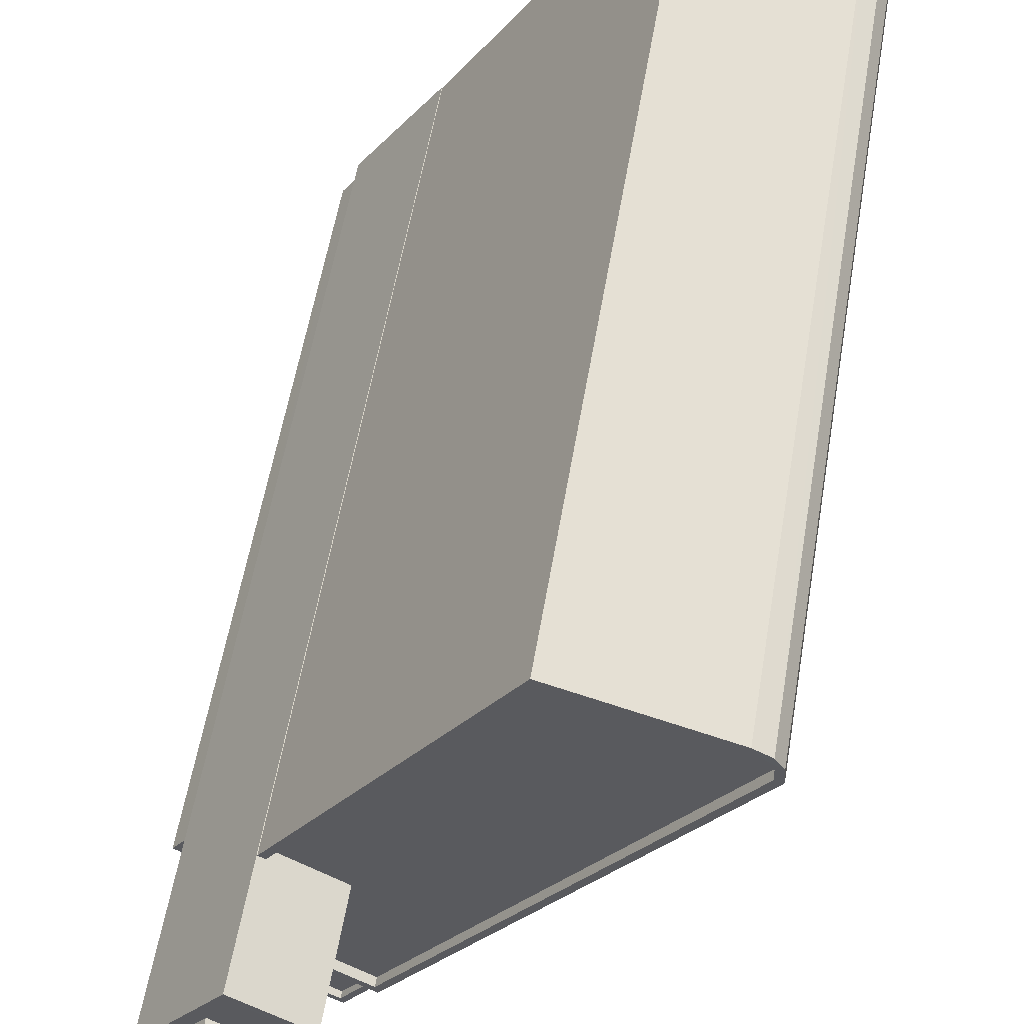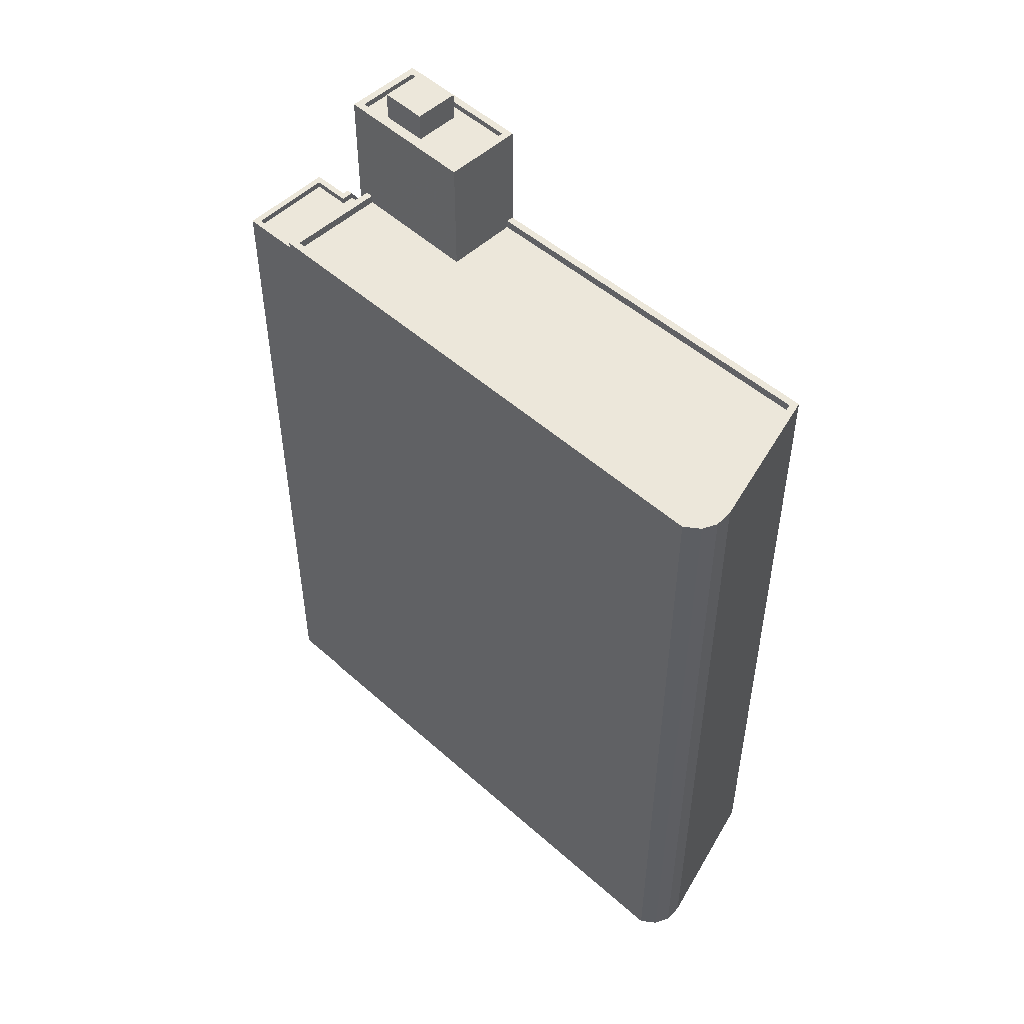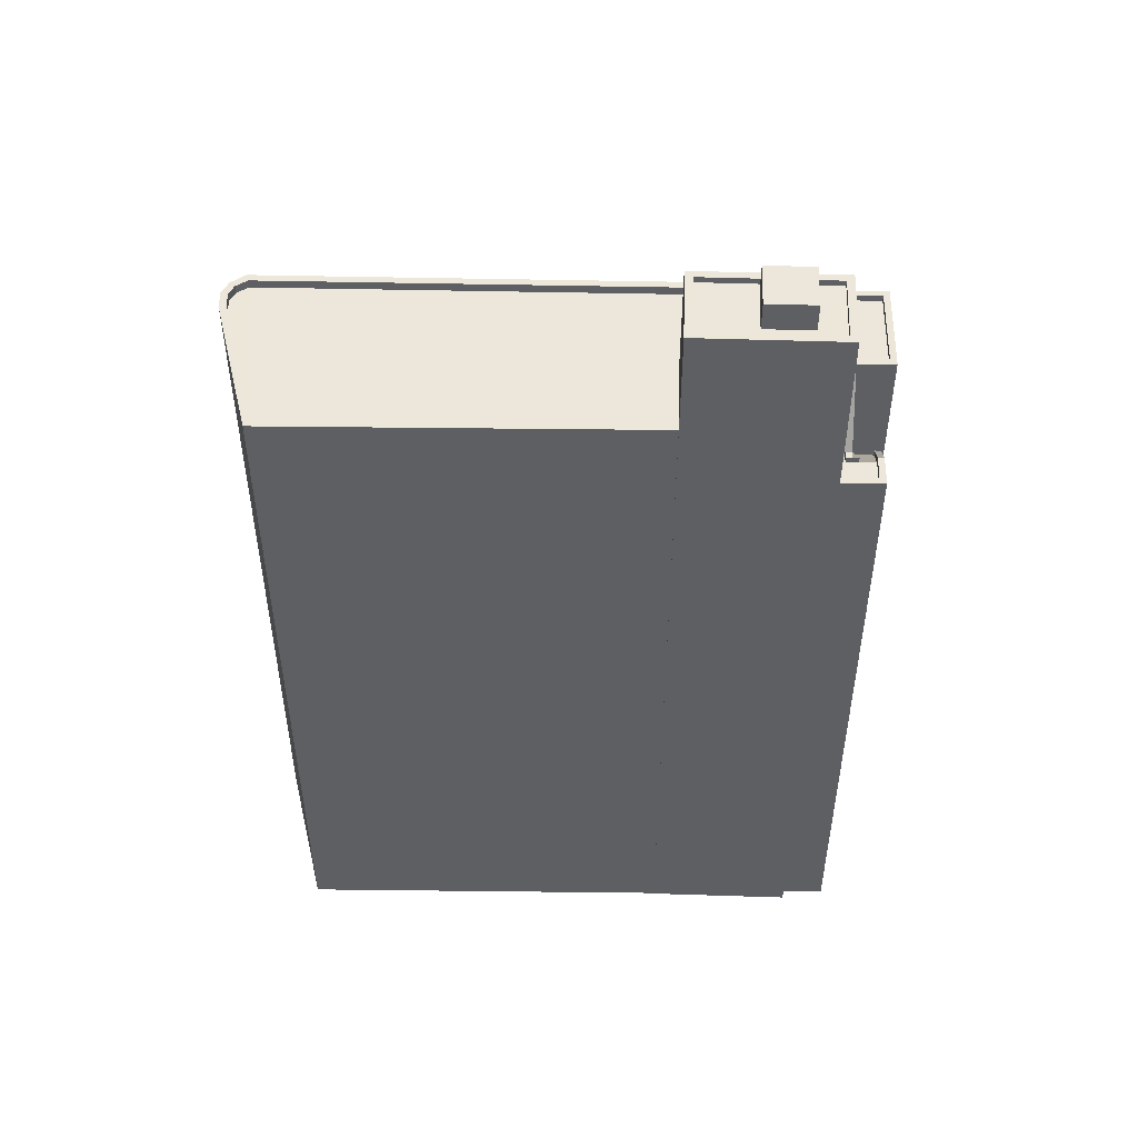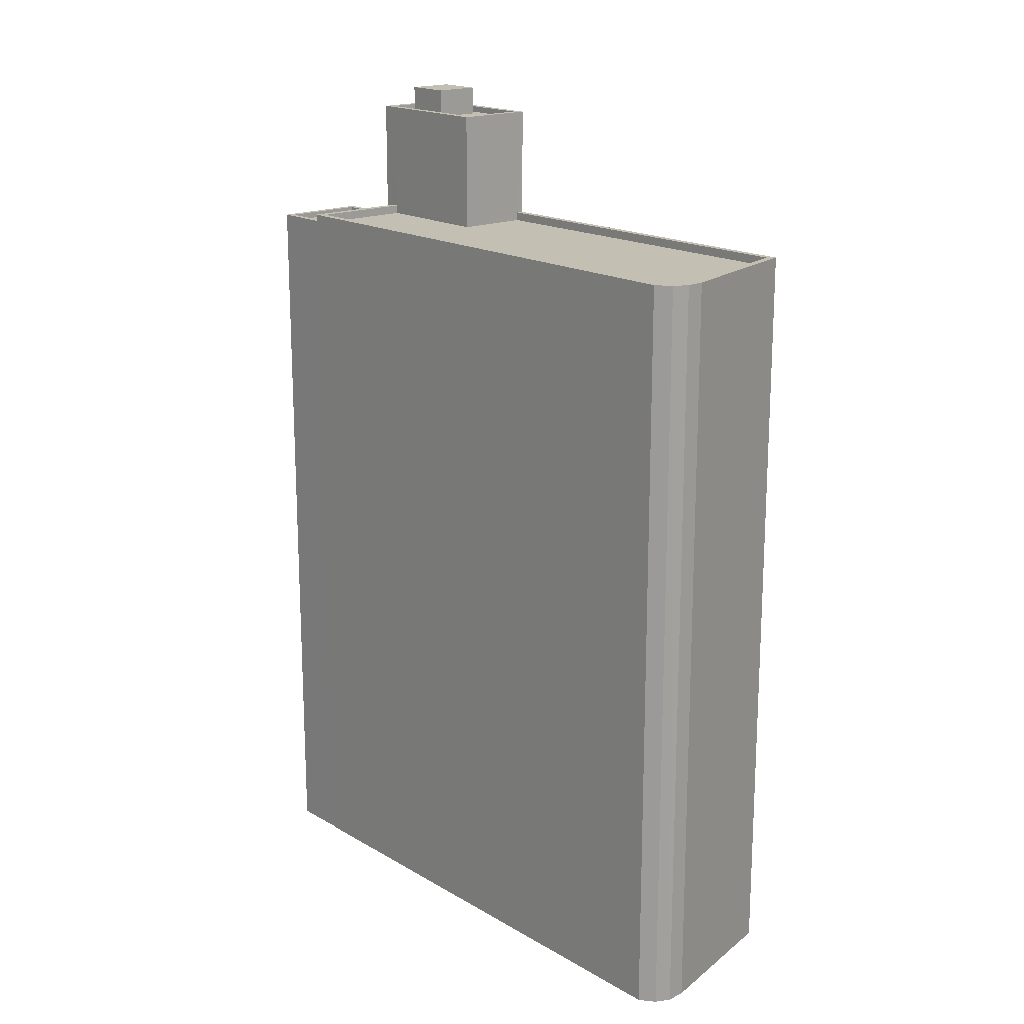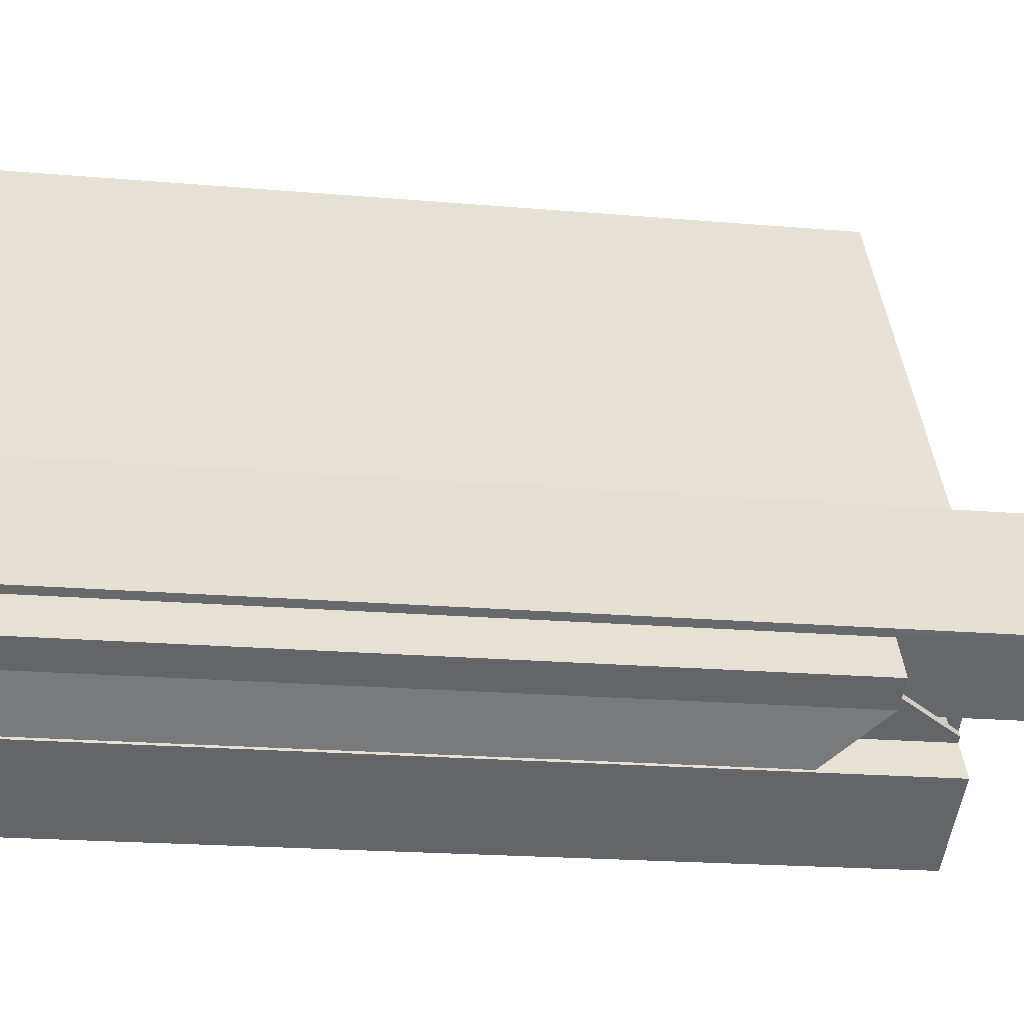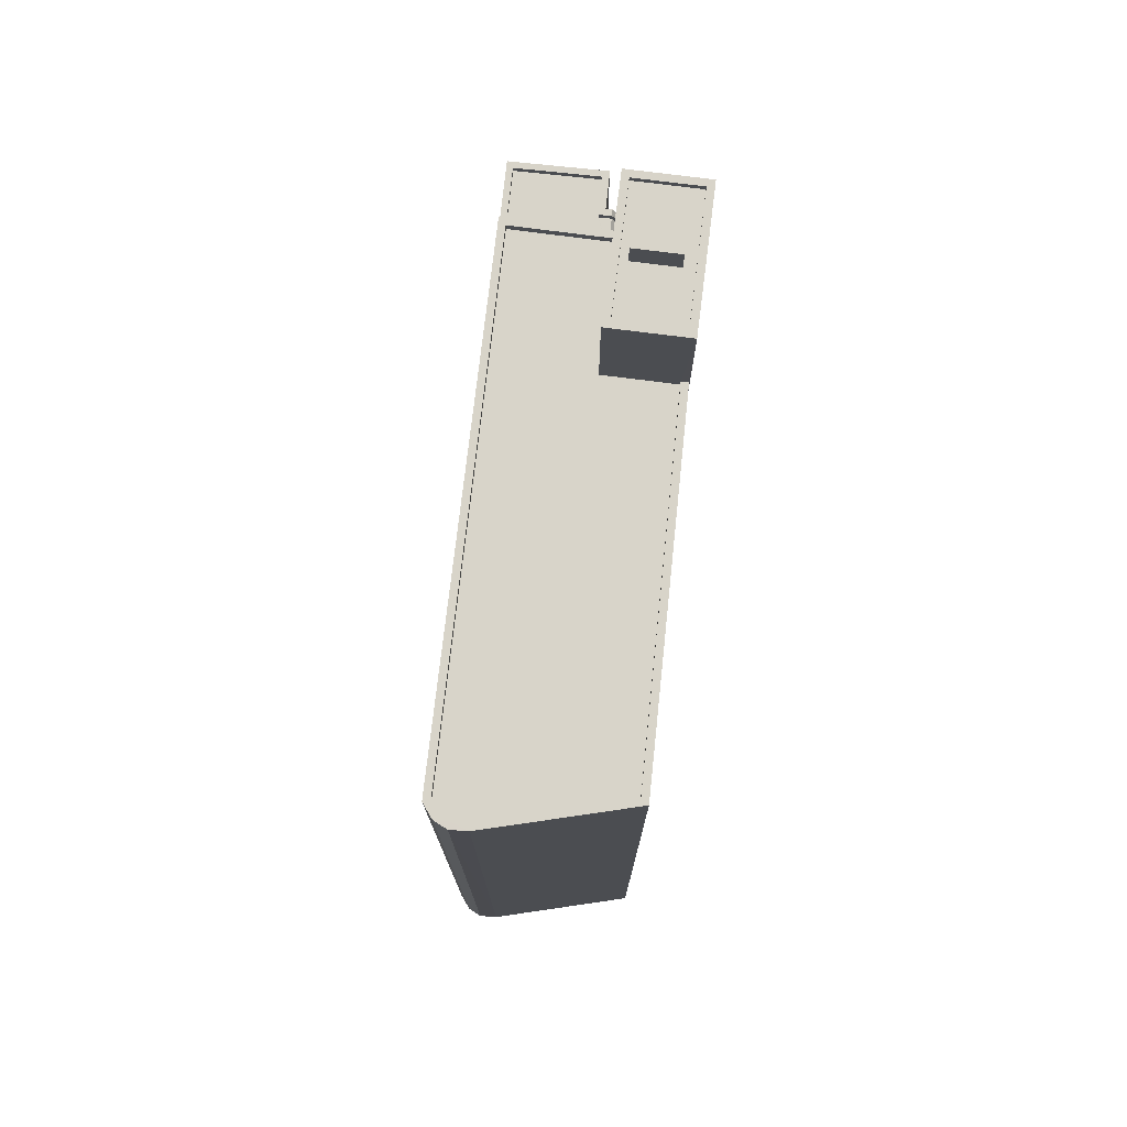
<metadata>
{"format":"obj","ext":"obj","renderer":"f3d","projection":"perspective","resolution":1024,"background":"white","views":[{"elev":56.8,"azim":9.6,"up":"+Y"},{"elev":51.0,"azim":101.2,"up":"+Z"},{"elev":50.3,"azim":-121.6,"up":"+Z"},{"elev":17.7,"azim":105.8,"up":"+Z"},{"elev":-18.9,"azim":-99.6,"up":"+Y"},{"elev":75.6,"azim":153.6,"up":"+Z"}]}
</metadata>
<code>
v -1.307e+04 -3.377e+04 27.11
v -1.308e+04 -3.379e+04 27.11
v -1.309e+04 -3.378e+04 27.11
v -1.307e+04 -3.377e+04 27.11
v -1.307e+04 -3.377e+04 27.11
v -1.307e+04 -3.377e+04 27.11
v -1.309e+04 -3.379e+04 27.11
v -1.308e+04 -3.379e+04 27.11
v -1.309e+04 -3.379e+04 27.11
v -1.309e+04 -3.379e+04 27.11
v -1.308e+04 -3.377e+04 27.11
v -1.309e+04 -3.379e+04 27.11
v -1.309e+04 -3.379e+04 27.11
v -1.309e+04 -3.379e+04 27.11
v -1.309e+04 -3.379e+04 27.11
v -1.309e+04 -3.378e+04 27.11
v -1.309e+04 -3.379e+04 54.81
v -1.309e+04 -3.379e+04 54.59
v -1.309e+04 -3.379e+04 54.81
v -1.309e+04 -3.379e+04 54.59
v -1.309e+04 -3.379e+04 52.86
v -1.309e+04 -3.379e+04 52.86
v -1.309e+04 -3.379e+04 52.8
v -1.309e+04 -3.379e+04 52.8
v -1.309e+04 -3.379e+04 52.79
v -1.309e+04 -3.379e+04 55.06
v -1.309e+04 -3.379e+04 55.06
v -1.309e+04 -3.379e+04 54.84
v -1.309e+04 -3.379e+04 53.3
v -1.309e+04 -3.379e+04 53.11
v -1.309e+04 -3.379e+04 53.11
v -1.309e+04 -3.379e+04 53.04
v -1.309e+04 -3.379e+04 53.04
v -1.309e+04 -3.379e+04 53.05
v -1.309e+04 -3.379e+04 53.11
v -1.309e+04 -3.379e+04 53.11
v -1.309e+04 -3.379e+04 53.05
v -1.309e+04 -3.379e+04 54.84
v -1.309e+04 -3.379e+04 55.06
v -1.309e+04 -3.379e+04 55.06
v -1.309e+04 -3.379e+04 55.06
v -1.309e+04 -3.379e+04 54.81
v -1.309e+04 -3.379e+04 54.81
v -1.309e+04 -3.379e+04 54.81
v -1.309e+04 -3.379e+04 54.81
v -1.309e+04 -3.379e+04 54.81
v -1.309e+04 -3.379e+04 54.81
v -1.309e+04 -3.379e+04 54.81
v -1.309e+04 -3.379e+04 56.11
v -1.309e+04 -3.379e+04 57.41
v -1.309e+04 -3.379e+04 57.41
v -1.309e+04 -3.379e+04 57
v -1.309e+04 -3.379e+04 57.01
v -1.309e+04 -3.379e+04 57.66
v -1.309e+04 -3.379e+04 57.66
v -1.309e+04 -3.379e+04 55.06
v -1.309e+04 -3.379e+04 55.06
v -1.309e+04 -3.379e+04 55.06
v -1.309e+04 -3.379e+04 57.26
v -1.309e+04 -3.379e+04 57.66
v -1.309e+04 -3.379e+04 57.66
v -1.309e+04 -3.379e+04 57.26
v -1.309e+04 -3.379e+04 57.66
v -1.309e+04 -3.379e+04 57.66
v -1.309e+04 -3.379e+04 55.06
v -1.309e+04 -3.379e+04 55.06
v -1.309e+04 -3.379e+04 55.06
v -1.309e+04 -3.379e+04 55.06
v -1.308e+04 -3.379e+04 57.41
v -1.309e+04 -3.379e+04 57.41
v -1.309e+04 -3.379e+04 57.41
v -1.309e+04 -3.379e+04 57.41
v -1.309e+04 -3.379e+04 57.41
v -1.309e+04 -3.379e+04 57.41
v -1.309e+04 -3.379e+04 57.41
v -1.309e+04 -3.379e+04 57.41
v -1.308e+04 -3.379e+04 57.66
v -1.308e+04 -3.379e+04 57.66
v -1.309e+04 -3.379e+04 57.66
v -1.309e+04 -3.379e+04 57.66
v -1.309e+04 -3.379e+04 57.66
v -1.309e+04 -3.379e+04 57.66
v -1.309e+04 -3.379e+04 57.66
v -1.309e+04 -3.379e+04 57.66
v -1.309e+04 -3.379e+04 57.66
v -1.309e+04 -3.379e+04 57.66
v -1.307e+04 -3.377e+04 57.95
v -1.307e+04 -3.377e+04 57.95
v -1.307e+04 -3.377e+04 57.95
v -1.307e+04 -3.377e+04 57.95
v -1.307e+04 -3.377e+04 57.95
v -1.307e+04 -3.377e+04 57.95
v -1.308e+04 -3.379e+04 57.95
v -1.308e+04 -3.379e+04 57.95
v -1.308e+04 -3.377e+04 57.95
v -1.308e+04 -3.377e+04 57.95
v -1.309e+04 -3.379e+04 57.95
v -1.309e+04 -3.378e+04 57.95
v -1.309e+04 -3.379e+04 57.95
v -1.309e+04 -3.378e+04 57.95
v -1.307e+04 -3.377e+04 57.95
v -1.307e+04 -3.377e+04 57.95
v -1.309e+04 -3.379e+04 57.6
v -1.308e+04 -3.379e+04 57.6
v -1.308e+04 -3.378e+04 57.6
v -1.308e+04 -3.377e+04 57.6
v -1.309e+04 -3.378e+04 57.6
v -1.307e+04 -3.377e+04 57.6
v -1.307e+04 -3.377e+04 57.6
v -1.307e+04 -3.377e+04 57.6
v -1.307e+04 -3.377e+04 57.6
v -1.309e+04 -3.379e+04 62.5
v -1.309e+04 -3.379e+04 62.5
v -1.308e+04 -3.378e+04 62.5
v -1.309e+04 -3.378e+04 62.5
v -1.309e+04 -3.378e+04 62.25
v -1.309e+04 -3.379e+04 62.25
v -1.309e+04 -3.379e+04 62.25
v -1.309e+04 -3.379e+04 62.25
v -1.309e+04 -3.379e+04 62.25
v -1.309e+04 -3.378e+04 62.25
v -1.309e+04 -3.379e+04 62.25
v -1.309e+04 -3.379e+04 62.25
v -1.309e+04 -3.379e+04 62.25
v -1.309e+04 -3.378e+04 62.25
v -1.309e+04 -3.378e+04 62.5
v -1.309e+04 -3.378e+04 62.5
v -1.309e+04 -3.379e+04 62.5
v -1.309e+04 -3.379e+04 62.5
v -1.309e+04 -3.379e+04 63.42
v -1.309e+04 -3.379e+04 63.42
v -1.309e+04 -3.379e+04 63.42
v -1.309e+04 -3.379e+04 63.42
f 1 2 3
f 1 4 5
f 4 6 5
f 7 8 9
f 2 8 3
f 7 9 10
f 11 4 1
f 12 13 14
f 14 13 7
f 15 3 13
f 15 16 3
f 11 1 3
f 13 8 7
f 3 8 13
f 17 18 19
f 18 20 19
f 18 21 20
f 21 22 20
f 23 22 21
f 24 23 21
f 23 25 22
f 26 27 28
f 29 26 28
f 29 28 30
f 31 29 30
f 31 30 32
f 33 31 32
f 34 35 36
f 37 34 36
f 35 38 36
f 39 36 38
f 38 40 41
f 39 38 41
f 42 17 43
f 44 45 46
f 43 17 19
f 43 19 47
f 46 45 47
f 19 48 47
f 48 46 47
f 49 44 50
f 49 45 44
f 51 52 50
f 50 52 49
f 53 52 51
f 54 55 56
f 57 54 56
f 26 56 58
f 26 57 56
f 59 60 61
f 59 62 60
f 63 60 64
f 63 61 60
f 39 41 65
f 39 65 66
f 65 67 66
f 65 68 67
f 69 70 71
f 72 69 73
f 72 73 74
f 70 75 71
f 76 75 51
f 76 51 50
f 71 75 76
f 73 69 71
f 77 78 79
f 77 79 80
f 80 81 82
f 55 83 84
f 54 83 55
f 83 85 84
f 82 81 83
f 86 85 83
f 81 86 83
f 80 79 81
f 87 88 89
f 90 87 91
f 88 92 89
f 93 90 94
f 95 92 96
f 93 94 97
f 98 95 96
f 97 94 99
f 100 95 98
f 90 91 94
f 101 92 95
f 89 92 101
f 87 89 102
f 87 102 91
f 103 104 105
f 106 107 105
f 108 106 109
f 105 104 109
f 110 108 109
f 110 109 111
f 106 105 109
f 112 113 114
f 115 112 114
f 116 117 118
f 119 118 120
f 116 121 117
f 118 117 120
f 122 123 119
f 123 124 125
f 125 124 121
f 119 120 122
f 121 124 117
f 123 122 124
f 114 126 127
f 128 113 112
f 129 113 128
f 129 127 126
f 114 127 115
f 127 129 128
f 130 131 132
f 130 133 131
f 22 30 20
f 20 28 19
f 30 28 20
f 28 27 19
f 26 48 19
f 27 26 19
f 32 30 22
f 25 32 22
f 17 40 38
f 35 34 21
f 38 35 18
f 34 24 21
f 17 38 18
f 18 35 21
f 42 40 17
f 42 41 40
f 37 14 7
f 36 39 14
f 37 36 14
f 58 46 48
f 26 58 48
f 58 56 46
f 46 56 44
f 44 56 50
f 56 55 50
f 84 76 50
f 55 84 50
f 62 51 60
f 62 53 51
f 64 51 75
f 64 60 51
f 70 64 75
f 70 63 64
f 57 83 54
f 29 57 26
f 83 31 33
f 29 31 83
f 29 83 57
f 39 66 12
f 14 39 12
f 12 67 13
f 12 66 67
f 41 42 43
f 65 41 43
f 47 65 43
f 47 68 65
f 33 32 83
f 37 7 10
f 32 25 23
f 83 34 82
f 37 10 82
f 34 23 24
f 34 37 82
f 83 32 34
f 32 23 34
f 77 9 8
f 77 80 9
f 80 82 10
f 9 80 10
f 85 71 76
f 84 85 76
f 78 69 72
f 79 78 72
f 79 72 74
f 81 79 74
f 81 74 73
f 86 81 73
f 85 86 73
f 71 85 73
f 61 97 59
f 93 97 63
f 93 77 2
f 2 77 8
f 69 78 70
f 77 93 78
f 78 63 70
f 97 61 63
f 78 93 63
f 92 4 11
f 96 92 11
f 88 6 4
f 92 88 4
f 87 5 6
f 88 87 6
f 90 1 5
f 87 90 5
f 90 2 1
f 90 93 2
f 3 96 11
f 3 98 96
f 100 106 95
f 100 107 106
f 101 106 108
f 101 95 106
f 89 108 110
f 89 101 108
f 102 110 111
f 102 89 110
f 91 111 109
f 91 102 111
f 94 109 104
f 94 91 109
f 103 94 104
f 103 99 94
f 52 113 129
f 49 52 67
f 13 67 15
f 68 45 49
f 129 15 67
f 45 68 47
f 67 68 49
f 52 129 67
f 15 129 126
f 16 15 126
f 100 114 105
f 114 100 126
f 126 98 16
f 107 100 105
f 16 98 3
f 100 98 126
f 114 99 105
f 105 99 103
f 62 52 53
f 113 99 114
f 97 113 52
f 97 62 59
f 113 97 99
f 97 52 62
f 116 115 121
f 121 127 125
f 121 115 127
f 112 116 118
f 112 115 116
f 123 128 119
f 119 112 118
f 119 128 112
f 127 128 123
f 125 127 123
f 122 132 131
f 122 120 132
f 133 122 131
f 133 124 122
f 130 124 133
f 130 117 124
f 120 117 130
f 132 120 130

</code>
